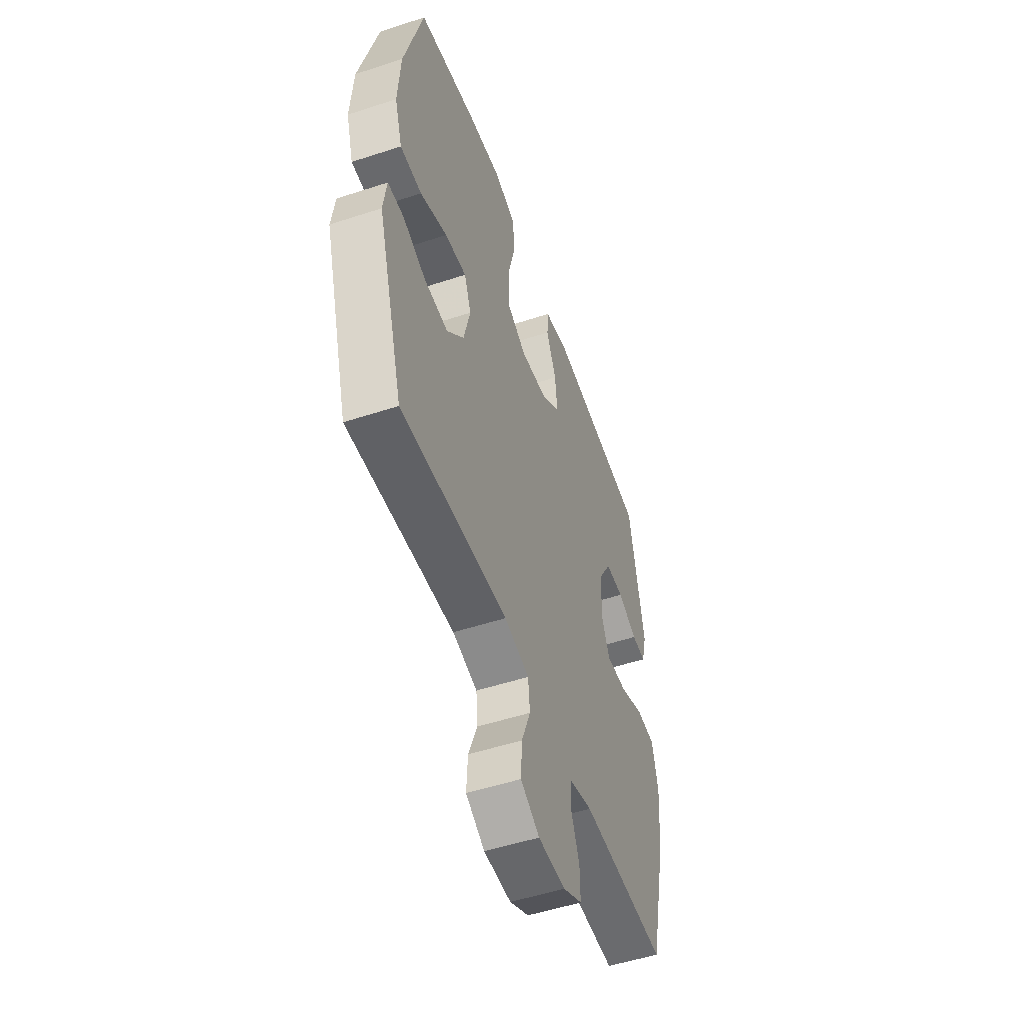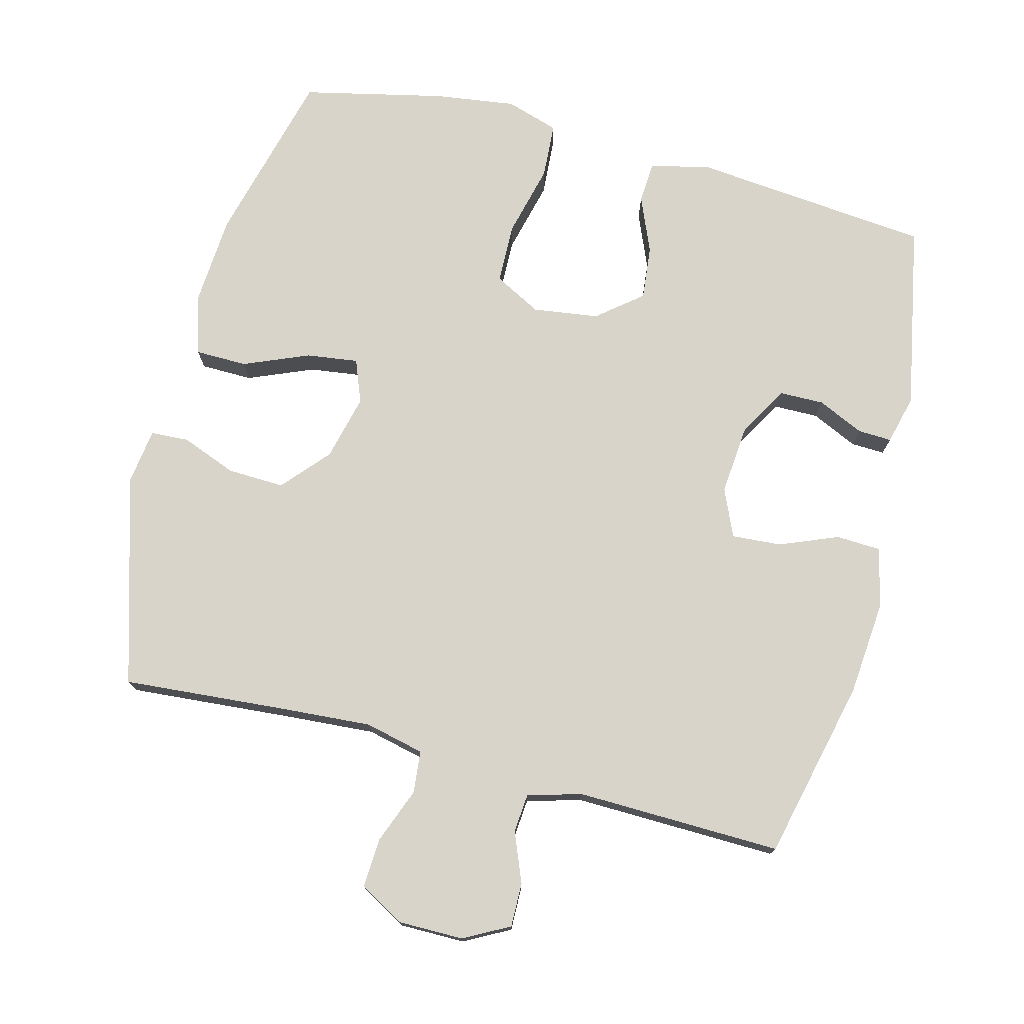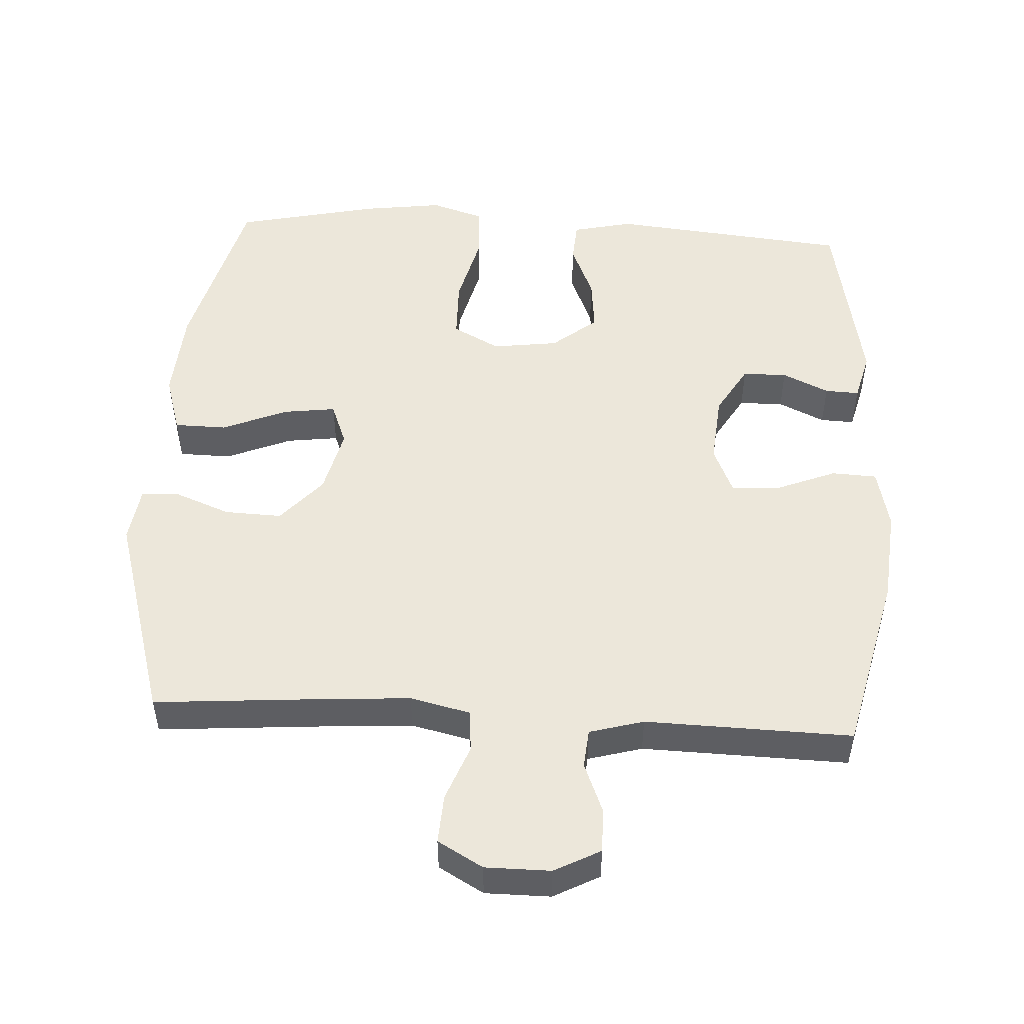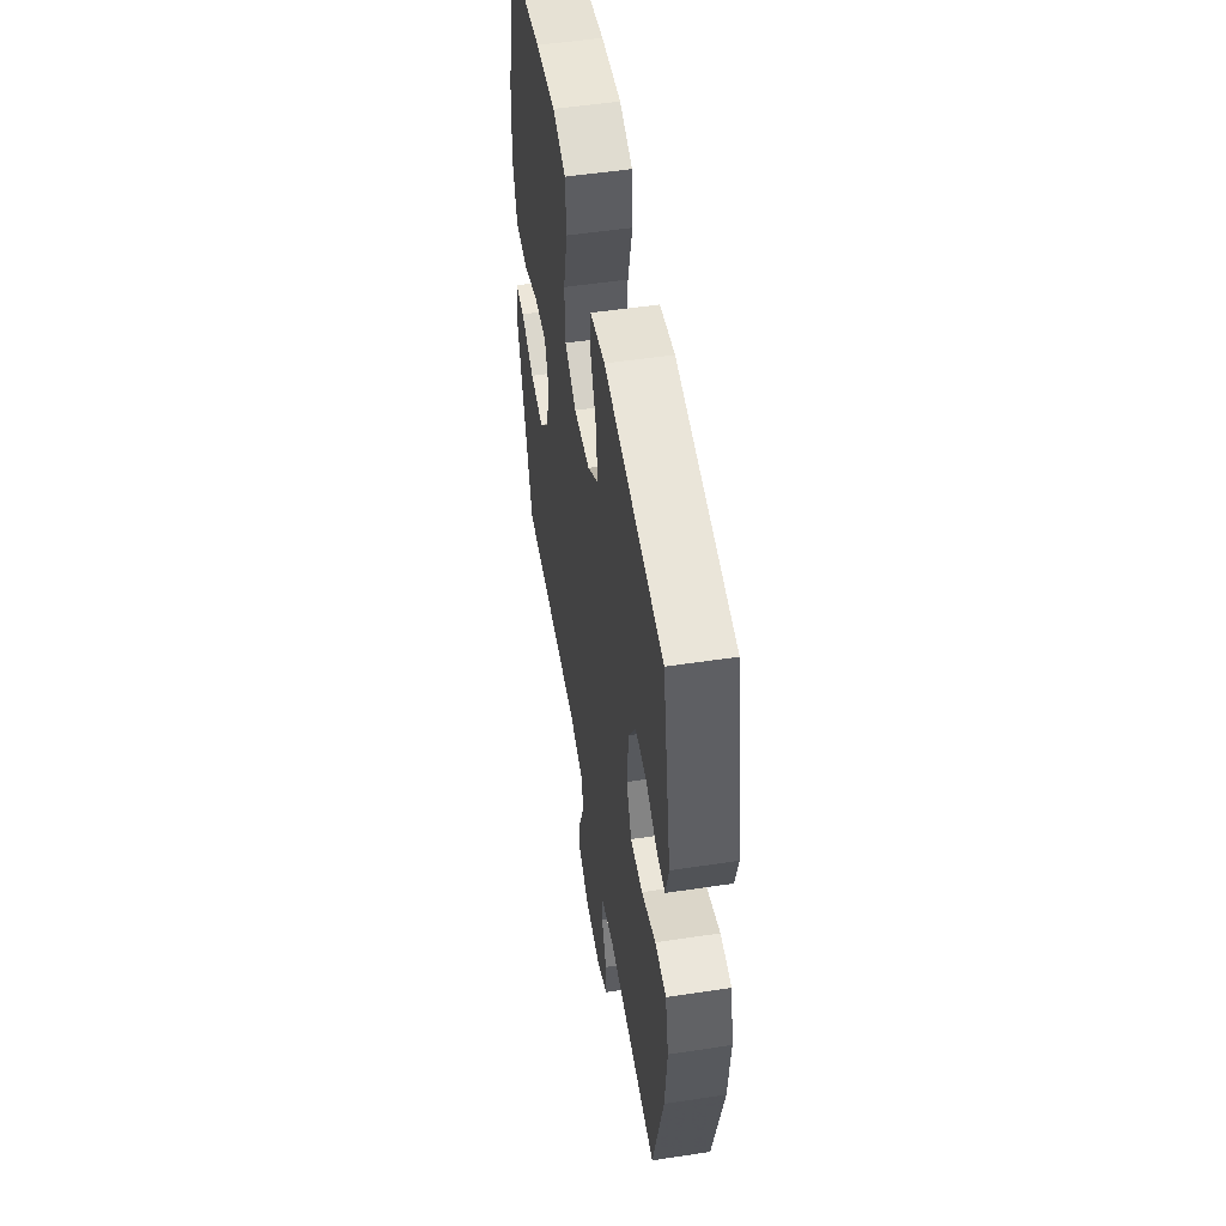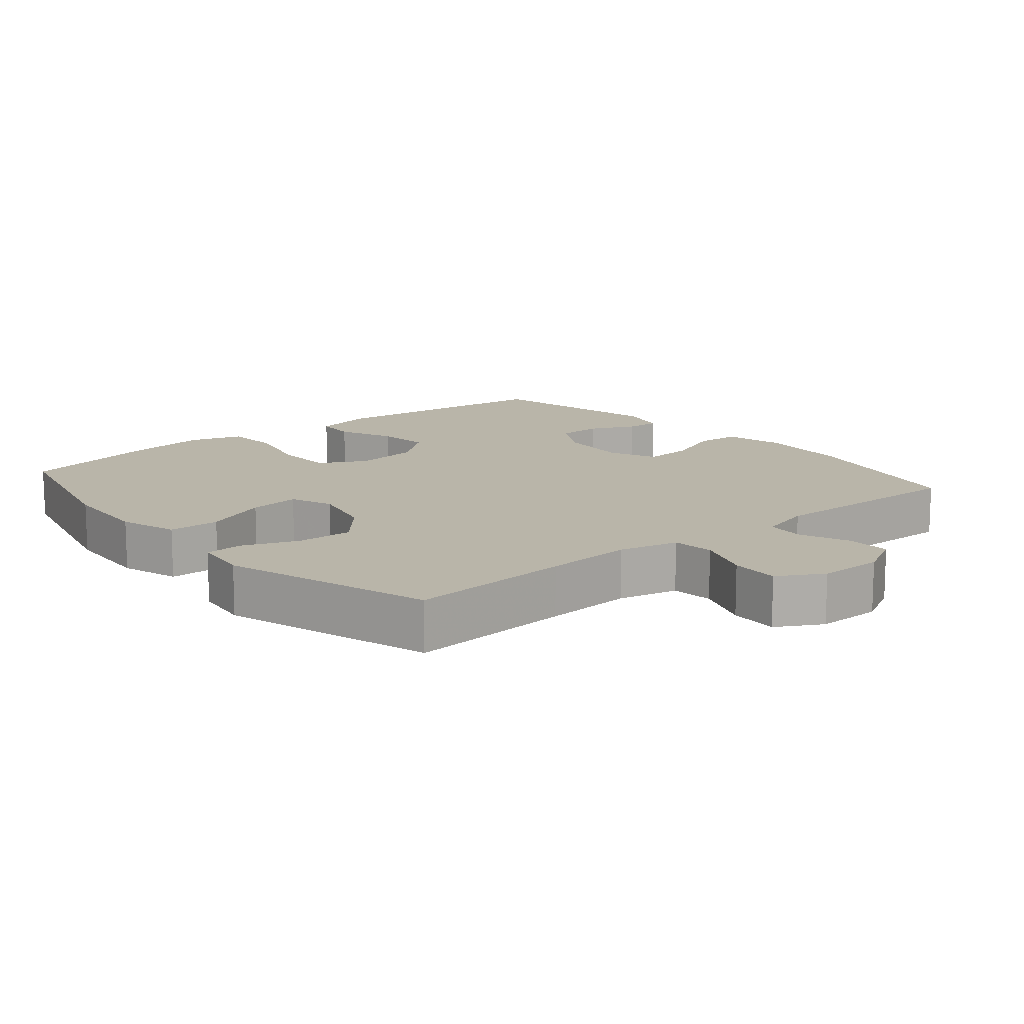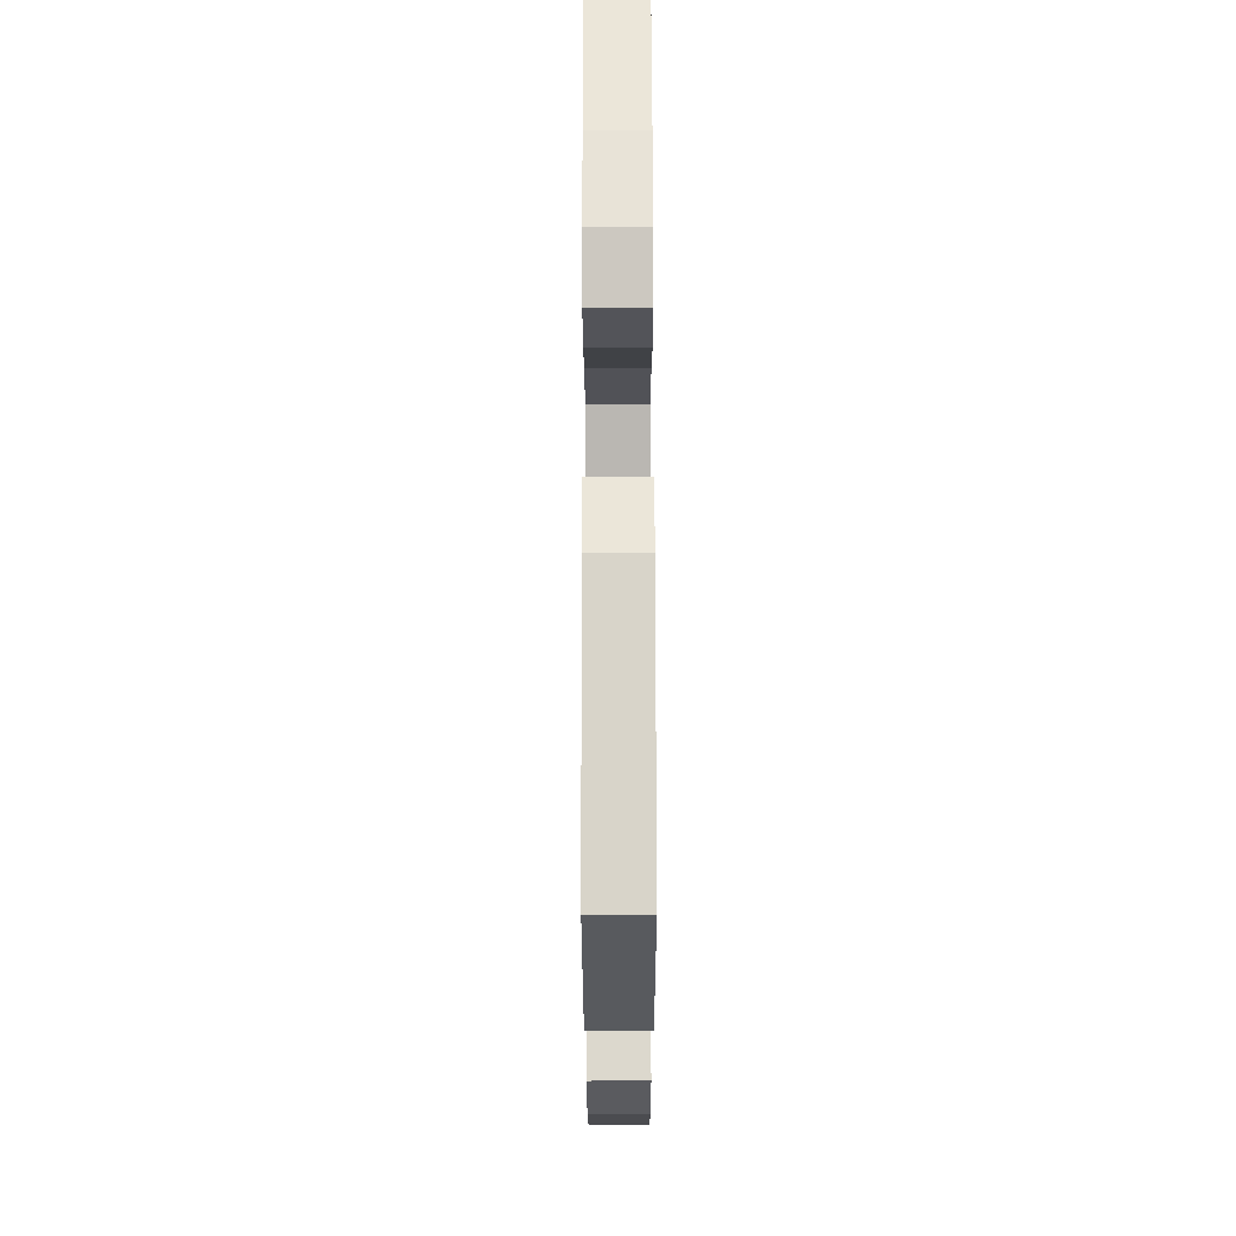
<metadata>
{"format":"obj","ext":"obj","renderer":"f3d","projection":"perspective","resolution":1024,"background":"white","views":[{"elev":-52.1,"azim":109.5,"up":"+Z"},{"elev":75.3,"azim":-165.5,"up":"+Y"},{"elev":50.6,"azim":-176.7,"up":"+Y"},{"elev":52.9,"azim":-99.2,"up":"+Z"},{"elev":13.4,"azim":139.9,"up":"+Y"},{"elev":69.8,"azim":-90.1,"up":"+Z"}]}
</metadata>
<code>
v 0.5 0.07 -0.5
v 0.261 0.07 -0.481
v 0.132 0.07 -0.472
v 0.046 0.07 -0.492
v 0.04 0.07 -0.553
v 0.071 0.07 -0.634
v 0.075 0.07 -0.705
v 0.01 0.07 -0.742
v -0.084 0.07 -0.742
v -0.15 0.07 -0.707
v -0.149 0.07 -0.643
v -0.12 0.07 -0.571
v -0.125 0.07 -0.515
v -0.203 0.07 -0.493
v -0.5 0.07 -0.5
v -0.561 0.07 -0.239
v -0.573 0.07 -0.103
v -0.553 0.07 -0.015
v -0.488 0.07 -0.012
v -0.404 0.07 -0.046
v -0.332 0.07 -0.051
v -0.302 0.07 0.018
v -0.311 0.07 0.12
v -0.353 0.07 0.192
v -0.417 0.07 0.193
v -0.484 0.07 0.162
v -0.533 0.07 0.16
v -0.551 0.07 0.231
v -0.5 0.07 0.5
v -0.155 0.07 0.534
v -0.068 0.07 0.514
v -0.064 0.07 0.454
v -0.098 0.07 0.373
v -0.106 0.07 0.295
v -0.042 0.07 0.243
v 0.053 0.07 0.23
v 0.121 0.07 0.266
v 0.123 0.07 0.353
v 0.097 0.07 0.458
v 0.102 0.07 0.538
v 0.178 0.07 0.562
v 0.295 0.07 0.546
v 0.5 0.07 0.5
v 0.565 0.07 0.247
v 0.574 0.07 0.114
v 0.548 0.07 0.029
v 0.473 0.07 0.028
v 0.379 0.07 0.067
v 0.304 0.07 0.077
v 0.28 0.07 0.015
v 0.303 0.07 -0.08
v 0.362 0.07 -0.147
v 0.444 0.07 -0.144
v 0.524 0.07 -0.113
v 0.579 0.07 -0.116
v 0.59 0.07 -0.197
v 0.5 0 -0.5
v 0.261 0 -0.481
v 0.132 0 -0.472
v 0.046 0 -0.492
v 0.04 0 -0.553
v 0.071 0 -0.634
v 0.075 0 -0.705
v 0.01 0 -0.742
v -0.084 0 -0.742
v -0.15 0 -0.707
v -0.149 0 -0.643
v -0.12 0 -0.571
v -0.125 0 -0.515
v -0.203 0 -0.493
v -0.5 0 -0.5
v -0.561 0 -0.239
v -0.573 0 -0.103
v -0.553 0 -0.015
v -0.488 0 -0.012
v -0.404 0 -0.046
v -0.332 0 -0.051
v -0.302 0 0.018
v -0.311 0 0.12
v -0.353 0 0.192
v -0.417 0 0.193
v -0.484 0 0.162
v -0.533 0 0.16
v -0.551 0 0.231
v -0.5 0 0.5
v -0.155 0 0.534
v -0.068 0 0.514
v -0.064 0 0.454
v -0.098 0 0.373
v -0.106 0 0.295
v -0.042 0 0.243
v 0.053 0 0.23
v 0.121 0 0.266
v 0.123 0 0.353
v 0.097 0 0.458
v 0.102 0 0.538
v 0.178 0 0.562
v 0.295 0 0.546
v 0.5 0 0.5
v 0.565 0 0.247
v 0.574 0 0.114
v 0.548 0 0.029
v 0.473 0 0.028
v 0.379 0 0.067
v 0.304 0 0.077
v 0.28 0 0.015
v 0.303 0 -0.08
v 0.362 0 -0.147
v 0.444 0 -0.144
v 0.524 0 -0.113
v 0.579 0 -0.116
v 0.59 0 -0.197
f 53 54 55 56
f 52 53 56 1
f 51 52 1 2
f 50 51 2 3
f 45 46 47 48
f 45 48 49
f 44 45 49
f 43 44 49
f 42 43 49
f 41 42 49 50
f 38 39 40 41
f 37 38 41 50
f 30 31 32 33
f 30 33 34
f 29 30 34
f 28 29 34 35
f 25 26 27 28
f 24 25 28 35
f 17 18 19 20
f 17 20 21
f 14 15 16 17
f 13 14 17 21
f 9 10 11 12
f 9 12 13
f 8 9 13
f 5 6 7 8
f 4 5 8 13
f 36 37 50 3
f 23 24 35 36
f 22 23 36 3
f 13 21 22
f 3 4 13 22
f 112 111 110 109
f 57 112 109 108
f 58 57 108 107
f 59 58 107 106
f 104 103 102 101
f 105 104 101
f 105 101 100
f 105 100 99
f 105 99 98
f 106 105 98 97
f 97 96 95 94
f 106 97 94 93
f 89 88 87 86
f 90 89 86
f 90 86 85
f 91 90 85 84
f 84 83 82 81
f 91 84 81 80
f 76 75 74 73
f 77 76 73
f 73 72 71 70
f 77 73 70 69
f 68 67 66 65
f 69 68 65
f 69 65 64
f 64 63 62 61
f 69 64 61 60
f 59 106 93 92
f 92 91 80 79
f 59 92 79 78
f 78 77 69
f 78 69 60 59
f 1 57 58 2
f 2 58 59 3
f 3 59 60 4
f 4 60 61 5
f 5 61 62 6
f 6 62 63 7
f 7 63 64 8
f 8 64 65 9
f 9 65 66 10
f 10 66 67 11
f 11 67 68 12
f 12 68 69 13
f 13 69 70 14
f 14 70 71 15
f 15 71 72 16
f 16 72 73 17
f 17 73 74 18
f 18 74 75 19
f 19 75 76 20
f 20 76 77 21
f 21 77 78 22
f 22 78 79 23
f 23 79 80 24
f 24 80 81 25
f 25 81 82 26
f 26 82 83 27
f 27 83 84 28
f 28 84 85 29
f 29 85 86 30
f 30 86 87 31
f 31 87 88 32
f 32 88 89 33
f 33 89 90 34
f 34 90 91 35
f 35 91 92 36
f 36 92 93 37
f 37 93 94 38
f 38 94 95 39
f 39 95 96 40
f 40 96 97 41
f 41 97 98 42
f 42 98 99 43
f 43 99 100 44
f 44 100 101 45
f 45 101 102 46
f 46 102 103 47
f 47 103 104 48
f 48 104 105 49
f 49 105 106 50
f 50 106 107 51
f 51 107 108 52
f 52 108 109 53
f 53 109 110 54
f 54 110 111 55
f 55 111 112 56
f 56 112 57 1

</code>
